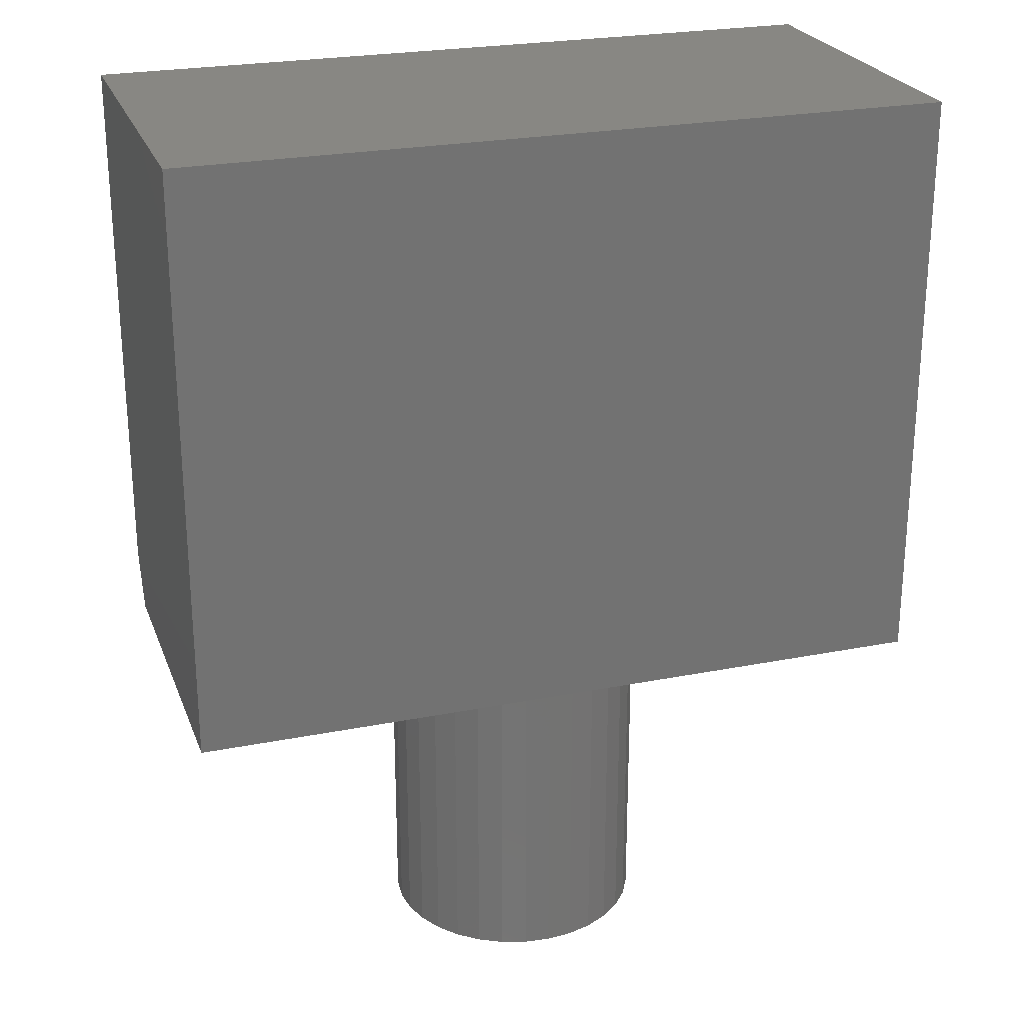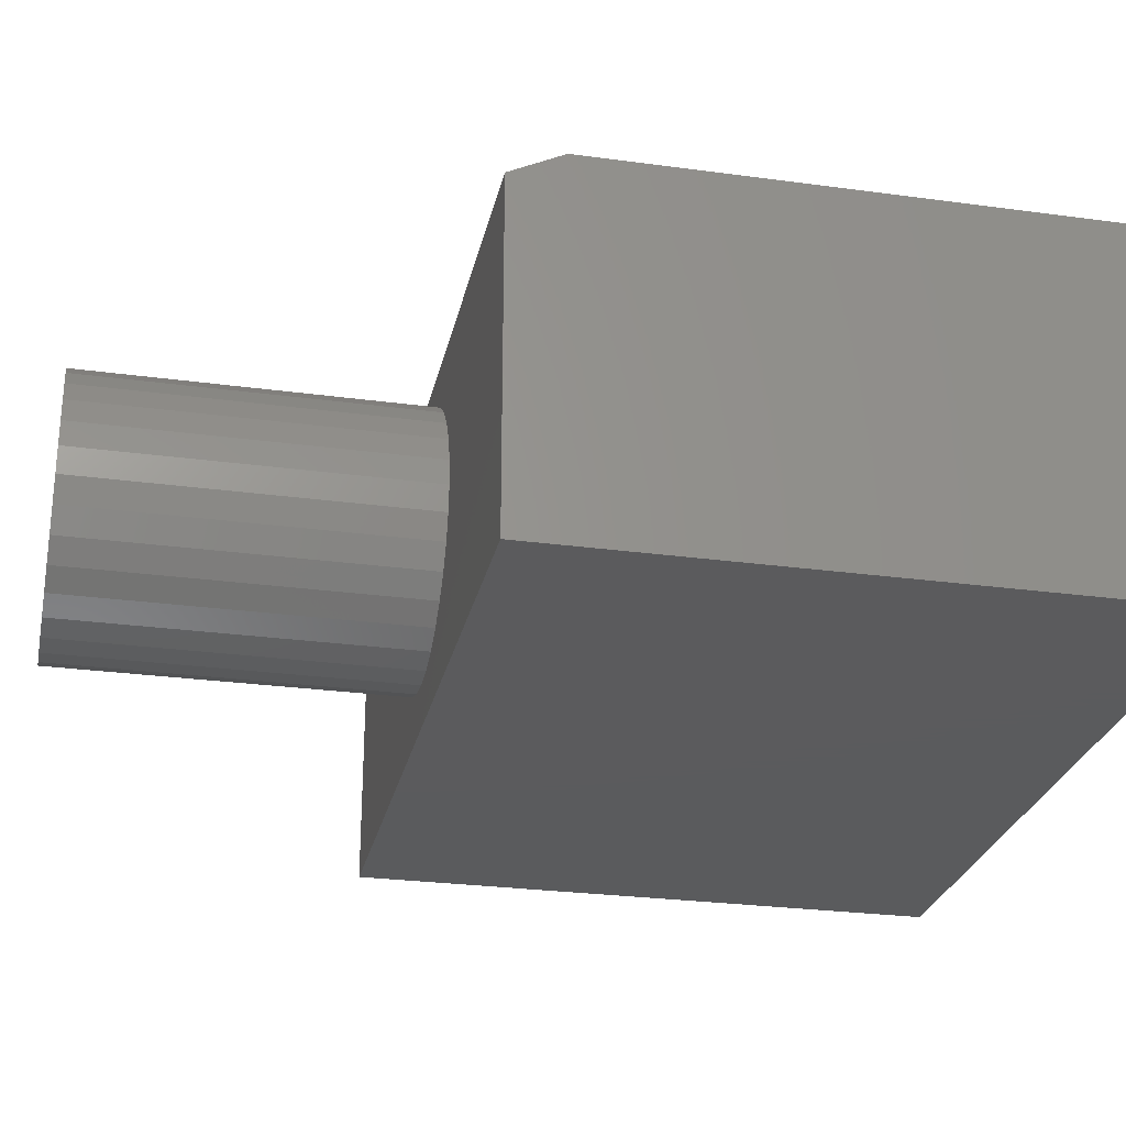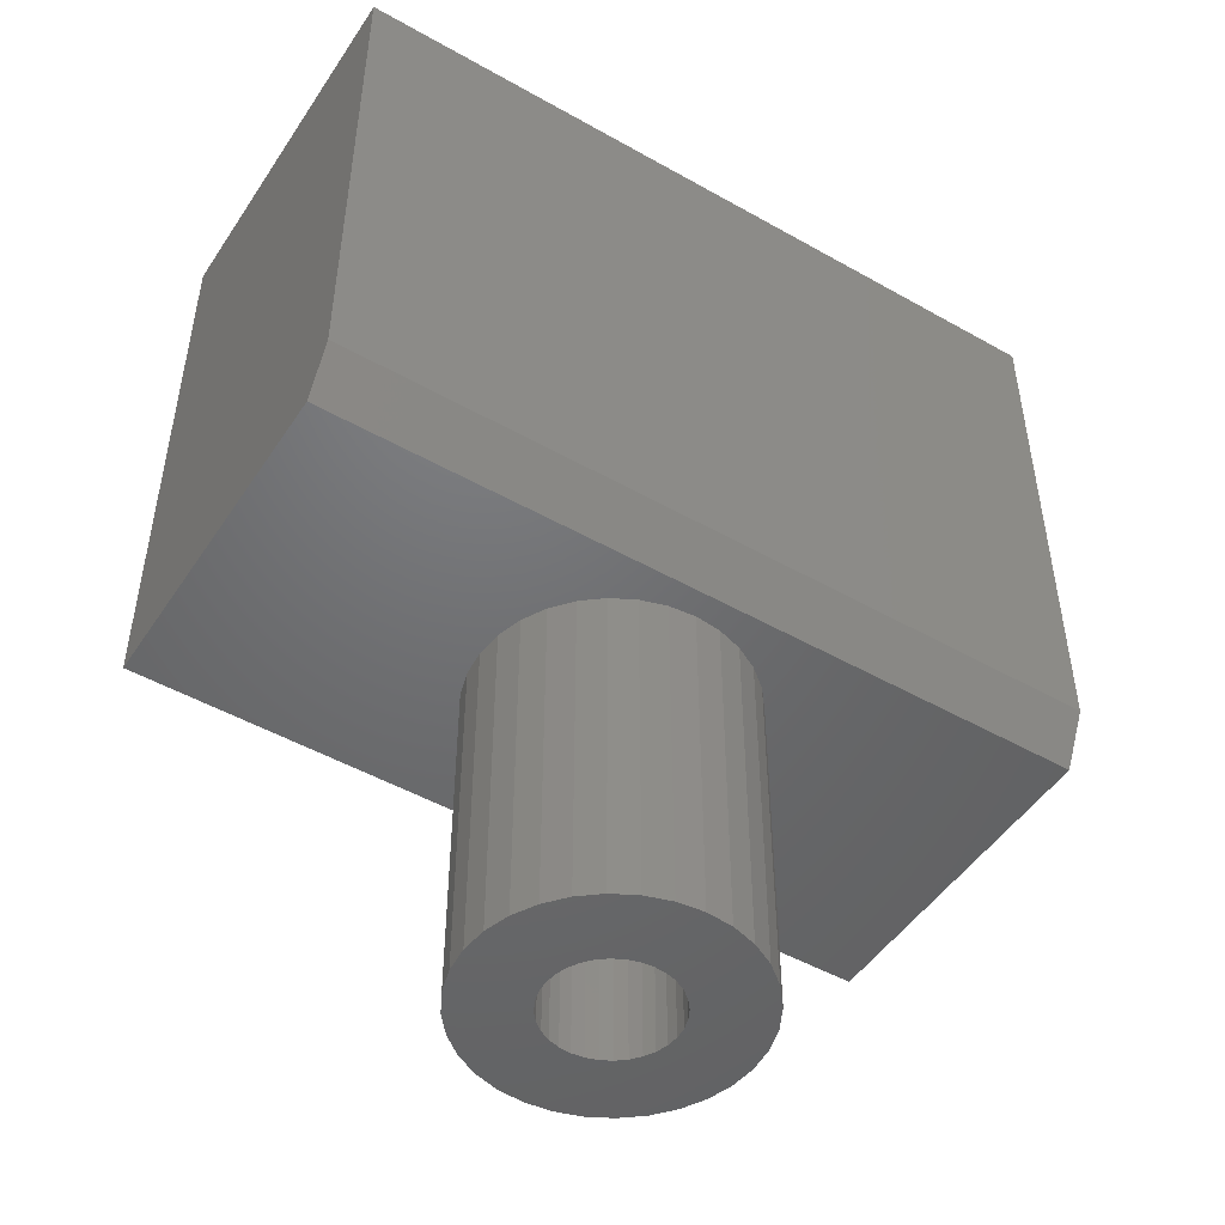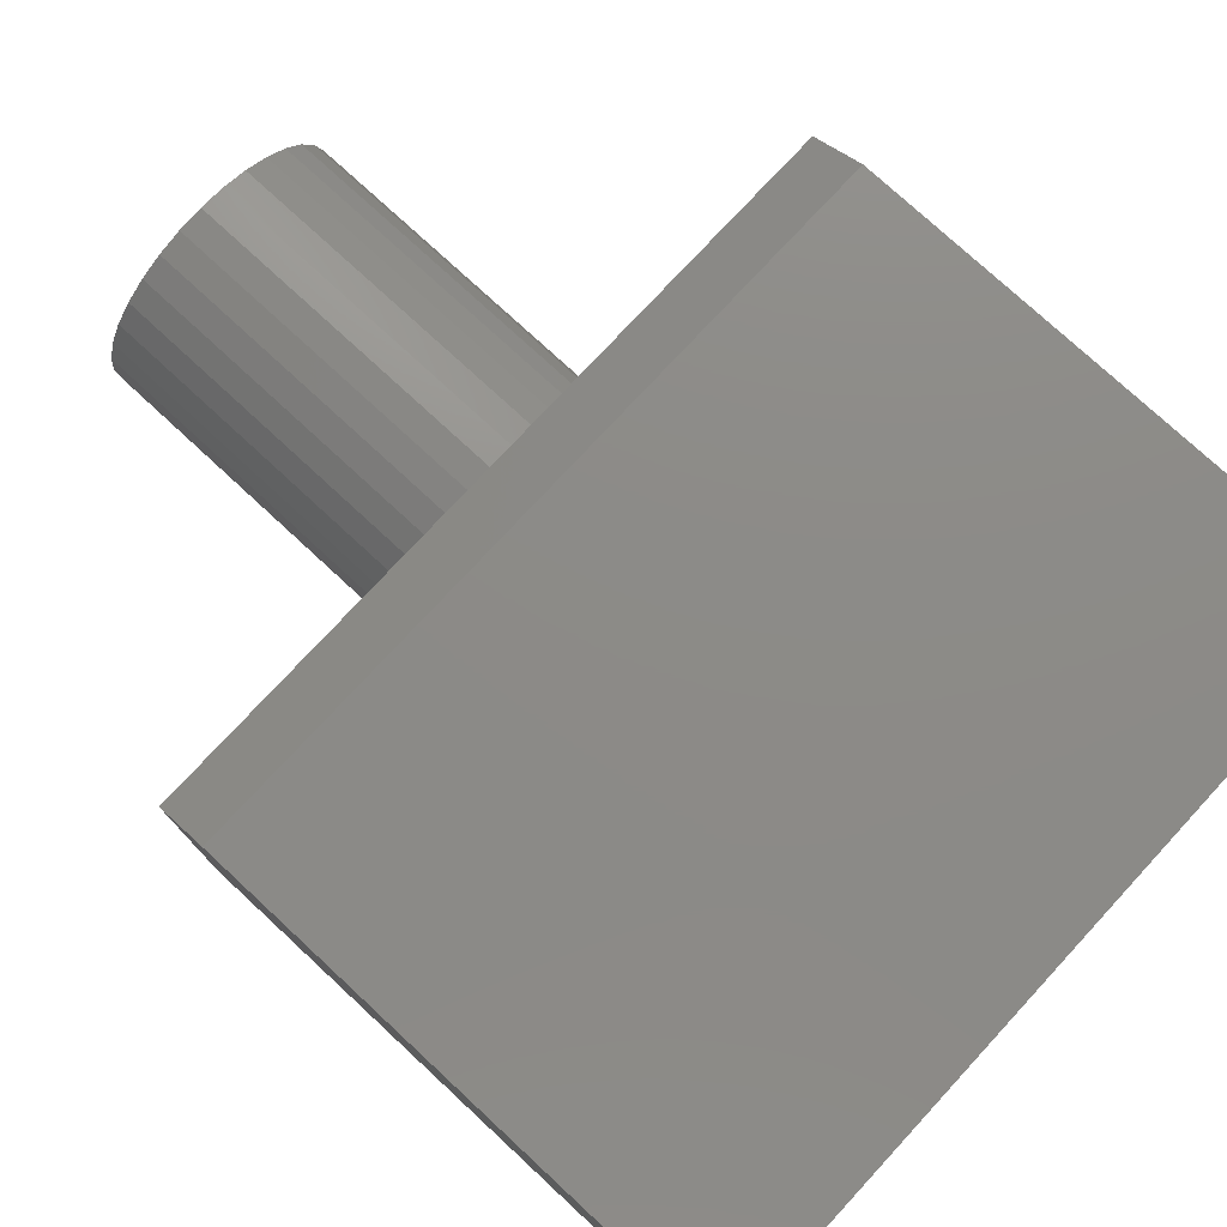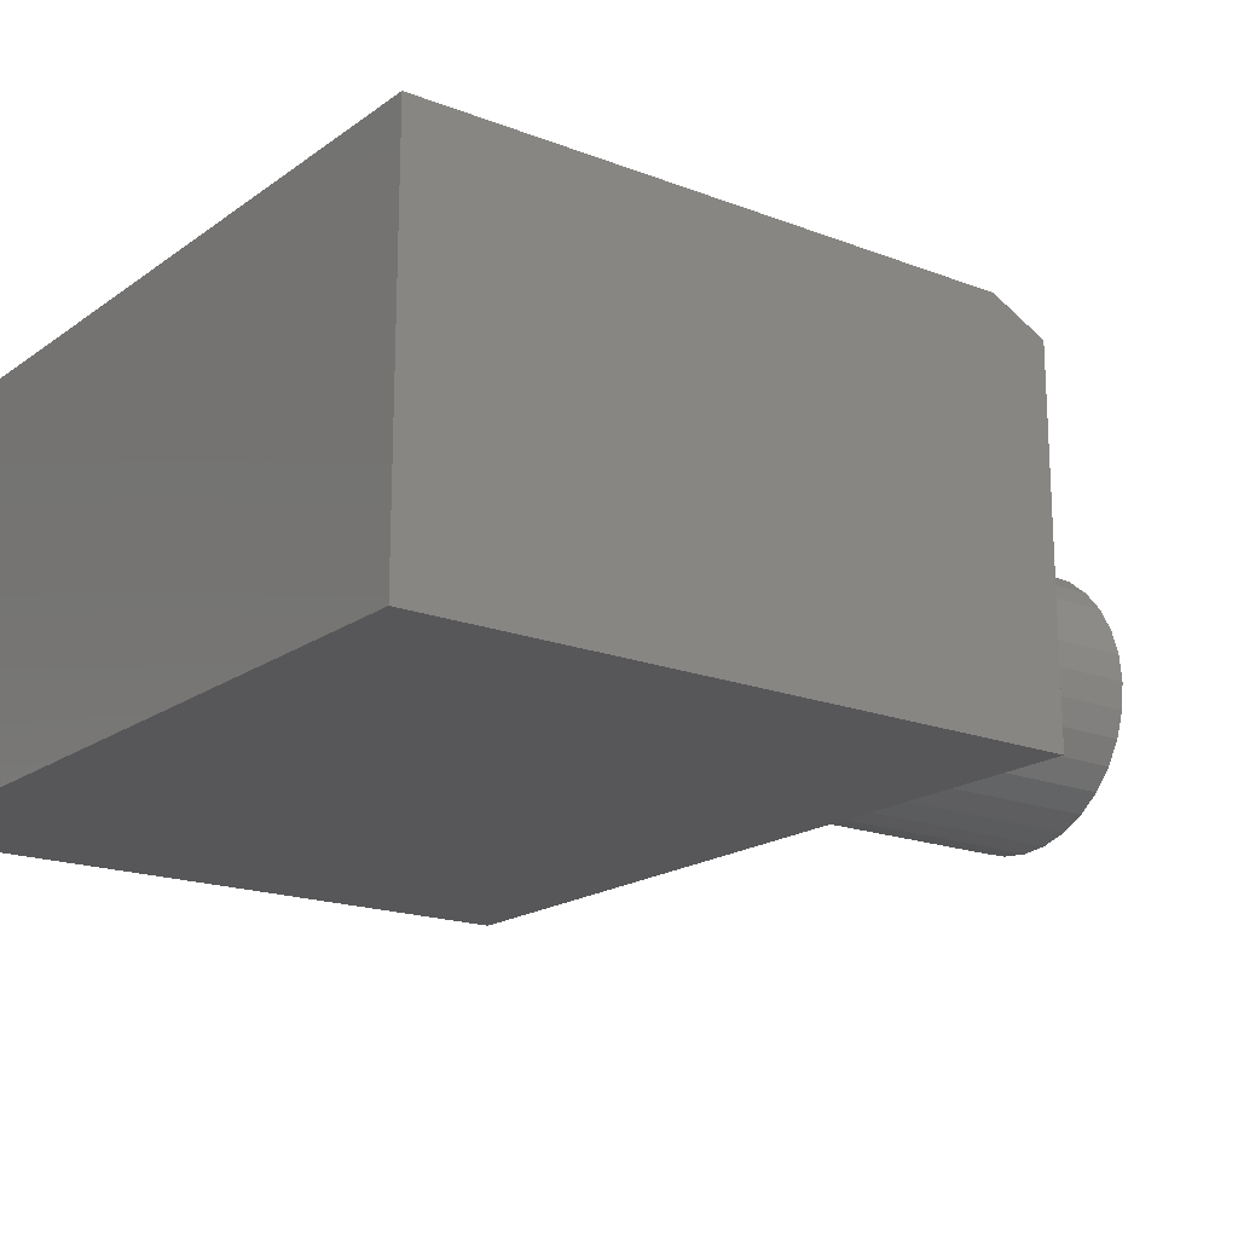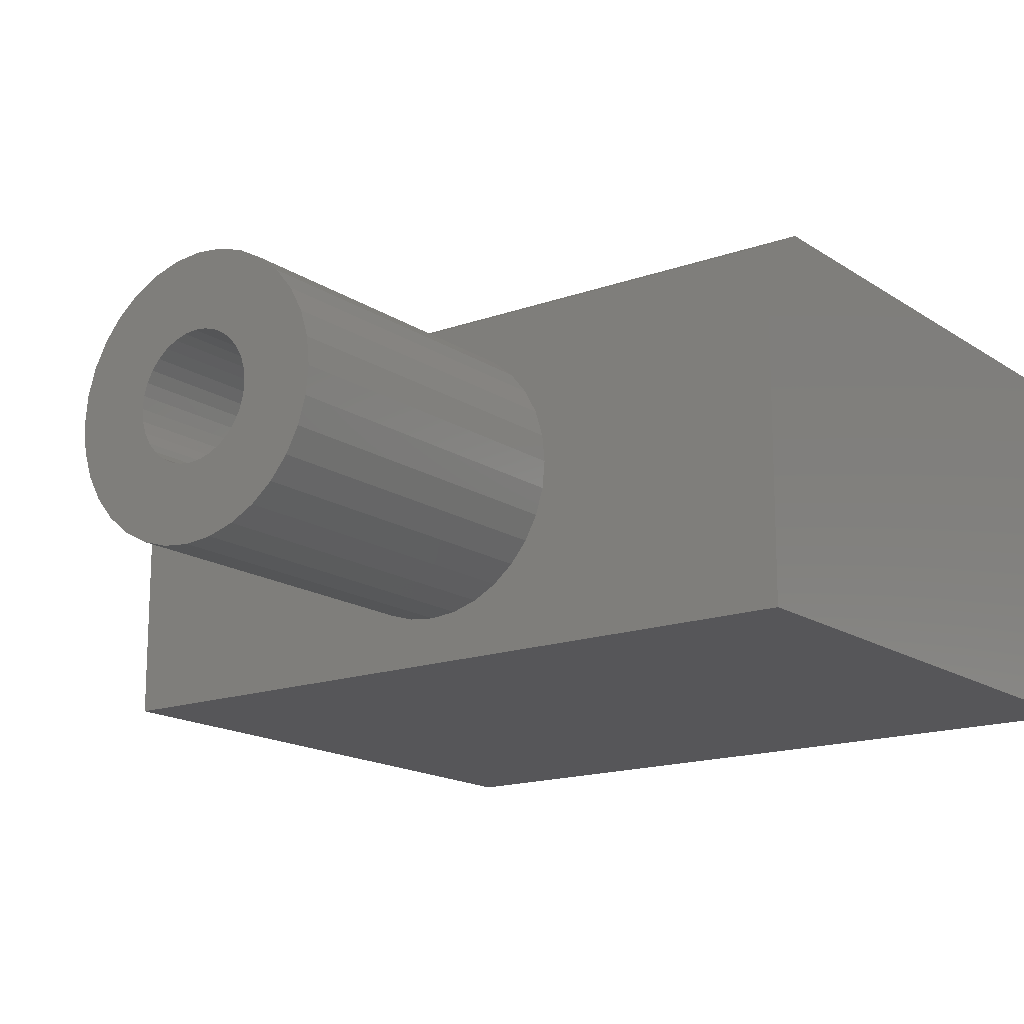
<metadata>
{"format":"stl","ext":"stl","renderer":"f3d","projection":"perspective","resolution":1024,"background":"white","views":[{"elev":24.7,"azim":162.1,"up":"+Y"},{"elev":-26.7,"azim":78.0,"up":"+Z"},{"elev":-48.8,"azim":-32.2,"up":"+Y"},{"elev":76.5,"azim":132.8,"up":"+Z"},{"elev":-18.0,"azim":-126.7,"up":"+Z"},{"elev":-16.1,"azim":36.6,"up":"+Z"}]}
</metadata>
<code>
# stl→obj: 146 verts, 288 faces
v -0.05819 -0.75 0.171
v -0.1442 -0.75 0.1505
v -0.04924 -0.75 0.1601
v -0.03833 -0.75 0.1511
v -0.02589 -0.75 0.1445
v -0.1296 -0.75 0.1232
v -0.01239 -0.75 0.1404
v 0.1475 -0.75 0.2714
v 0.04162 -0.75 0.2708
v 0.05253 -0.75 0.2618
v 0.06147 -0.75 0.2509
v 0.1475 -0.75 0.1505
v 0.05253 -0.75 0.1601
v 0.04162 -0.75 0.1511
v 0.02918 -0.75 0.1445
v 0.1329 -0.75 0.1232
v 0.01568 -0.75 0.1404
v 0.001645 -0.75 0.2829
v 0.01568 -0.75 0.2815
v 0.1329 -0.75 0.2987
v 0.1133 -0.75 0.3226
v 0.08937 -0.75 0.3422
v 0.06207 -0.75 0.3568
v 0.03245 -0.75 0.3658
v 0.001645 -0.75 0.3688
v -0.02916 -0.75 0.3658
v -0.05878 -0.75 0.3568
v -0.08608 -0.75 0.3422
v -0.11 -0.75 0.3226
v -0.1296 -0.75 0.2987
v -0.1442 -0.75 0.2714
v -0.02589 -0.75 0.2774
v -0.01239 -0.75 0.2815
v -0.1532 -0.75 0.2417
v -0.05819 -0.75 0.2509
v -0.04924 -0.75 0.2618
v -0.03833 -0.75 0.2708
v 0.001645 -0.75 0.139
v -0.11 -0.75 0.09929
v -0.08608 -0.75 0.07965
v -0.05878 -0.75 0.06506
v -0.02916 -0.75 0.05608
v 0.001645 -0.75 0.05304
v 0.03245 -0.75 0.05608
v 0.06207 -0.75 0.06506
v 0.08937 -0.75 0.07965
v 0.1133 -0.75 0.09929
v 0.02918 -0.75 0.2774
v -0.1562 -0.75 0.2109
v -0.06893 -0.75 0.225
v -0.06484 -0.75 0.2385
v -0.1532 -0.75 0.1801
v -0.06893 -0.75 0.1969
v -0.07031 -0.75 0.2109
v -0.06484 -0.75 0.1834
v 0.1565 -0.75 0.2417
v 0.06812 -0.75 0.2385
v 0.1595 -0.75 0.2109
v 0.07222 -0.75 0.225
v 0.0736 -0.75 0.2109
v 0.1565 -0.75 0.1801
v 0.07222 -0.75 0.1969
v 0.06812 -0.75 0.1834
v 0.06147 -0.75 0.171
v 0.001645 -0.2656 0.139
v 0.01568 -0.2656 0.1404
v 0.02918 -0.2656 0.1445
v 0.04162 -0.2656 0.1511
v 0.05253 -0.2656 0.1601
v 0.06147 -0.2656 0.171
v 0.06812 -0.2656 0.1834
v 0.07222 -0.2656 0.1969
v 0.0736 -0.2656 0.2109
v -0.01239 -0.2656 0.1404
v -0.02589 -0.2656 0.1445
v -0.03833 -0.2656 0.1511
v -0.04924 -0.2656 0.1601
v -0.05819 -0.2656 0.171
v -0.06484 -0.2656 0.1834
v -0.06893 -0.2656 0.1969
v -0.07031 -0.2656 0.2109
v 0.001645 -0.2656 0.2829
v -0.01239 -0.2656 0.2815
v -0.02589 -0.2656 0.2774
v -0.03833 -0.2656 0.2708
v -0.04924 -0.2656 0.2618
v -0.05819 -0.2656 0.2509
v -0.06484 -0.2656 0.2385
v -0.06893 -0.2656 0.225
v 0.01568 -0.2656 0.2815
v 0.02918 -0.2656 0.2774
v 0.04162 -0.2656 0.2708
v 0.05253 -0.2656 0.2618
v 0.06147 -0.2656 0.2509
v 0.06812 -0.2656 0.2385
v 0.07222 -0.2656 0.225
v -0.3672 -0.2656 0.08594
v -0.3672 -0.2656 0.3438
v 0.3672 -0.2656 0.08594
v 0.3672 -0.2656 0.3438
v -0.3672 0.2684 0.3438
v -0.3672 0.2684 0.08594
v 0.3672 0.2684 0.3438
v 0.3672 0.2684 0.08594
v 0.4531 -0.3516 0.3984
v -0.4531 -0.3516 0.3984
v 0.001645 -0.3516 0.3688
v 0.03245 -0.3516 0.3658
v 0.06207 -0.3516 0.3568
v 0.08937 -0.3516 0.3422
v 0.1133 -0.3516 0.3226
v 0.1329 -0.3516 0.2987
v 0.4531 -0.3516 0
v 0.1475 -0.3516 0.2714
v 0.1565 -0.3516 0.2417
v 0.1595 -0.3516 0.2109
v 0.1565 -0.3516 0.1801
v 0.1475 -0.3516 0.1505
v 0.1329 -0.3516 0.1232
v 0.1133 -0.3516 0.09929
v 0.08937 -0.3516 0.07965
v 0.06207 -0.3516 0.06506
v 0.03245 -0.3516 0.05608
v 0.001645 -0.3516 0.05304
v -0.4531 -0.3516 0
v -0.02916 -0.3516 0.05608
v -0.05878 -0.3516 0.06506
v -0.08608 -0.3516 0.07965
v -0.11 -0.3516 0.09929
v -0.1296 -0.3516 0.1232
v -0.1442 -0.3516 0.1505
v -0.1532 -0.3516 0.1801
v -0.1562 -0.3516 0.2109
v -0.1532 -0.3516 0.2417
v -0.1442 -0.3516 0.2714
v -0.1296 -0.3516 0.2987
v -0.11 -0.3516 0.3226
v -0.08608 -0.3516 0.3422
v -0.05878 -0.3516 0.3568
v -0.02916 -0.3516 0.3658
v -0.4531 -0.2891 0.4297
v 0.4531 -0.2891 0.4297
v -0.4531 0.3544 0.4297
v 0.4531 0.3544 0.4297
v -0.4531 0.3544 0
v 0.4531 0.3544 0
f 1 2 3
f 3 2 4
f 5 4 2
f 2 6 5
f 7 5 6
f 8 9 10
f 8 10 11
f 12 13 14
f 12 14 15
f 12 15 16
f 16 15 17
f 18 19 20
f 18 20 21
f 18 21 22
f 18 22 23
f 18 23 24
f 18 24 25
f 18 25 26
f 18 26 27
f 18 27 28
f 18 28 29
f 18 29 30
f 30 31 32
f 30 32 33
f 30 33 18
f 31 34 35
f 31 35 36
f 31 36 37
f 31 37 32
f 38 7 6
f 38 6 39
f 38 39 40
f 38 40 41
f 38 41 42
f 38 42 43
f 38 43 44
f 38 44 45
f 38 45 46
f 38 46 47
f 38 47 16
f 38 16 17
f 20 19 48
f 20 48 9
f 20 9 8
f 49 50 34
f 34 50 51
f 34 51 35
f 52 53 49
f 49 53 54
f 49 54 50
f 2 1 52
f 52 1 55
f 52 55 53
f 8 11 56
f 56 11 57
f 56 57 58
f 58 57 59
f 58 59 60
f 58 60 61
f 61 60 62
f 61 62 63
f 61 63 12
f 12 63 64
f 12 64 13
f 65 17 66
f 66 17 15
f 66 15 67
f 67 15 14
f 67 14 68
f 68 14 13
f 68 13 69
f 69 13 64
f 69 64 70
f 70 64 63
f 70 63 71
f 71 63 62
f 71 62 72
f 72 62 60
f 72 60 73
f 17 65 38
f 38 65 74
f 38 74 7
f 7 74 75
f 7 75 5
f 5 75 76
f 5 76 4
f 4 76 77
f 4 77 3
f 3 77 78
f 3 78 1
f 1 78 79
f 1 79 55
f 55 79 80
f 55 80 53
f 53 80 81
f 53 81 54
f 82 33 83
f 83 33 32
f 83 32 84
f 84 32 37
f 84 37 85
f 85 37 36
f 85 36 86
f 86 36 35
f 86 35 87
f 87 35 51
f 87 51 88
f 88 51 50
f 88 50 89
f 89 50 54
f 89 54 81
f 33 82 18
f 18 82 90
f 18 90 19
f 19 90 91
f 19 91 48
f 48 91 92
f 48 92 9
f 9 92 93
f 9 93 10
f 10 93 94
f 10 94 11
f 11 94 95
f 11 95 57
f 57 95 96
f 57 96 59
f 59 96 73
f 59 73 60
f 97 98 81
f 97 81 80
f 97 80 79
f 97 79 78
f 97 78 77
f 97 77 76
f 97 76 75
f 97 75 74
f 97 74 65
f 99 97 65
f 99 65 66
f 99 66 67
f 99 67 68
f 99 68 69
f 99 69 70
f 99 70 71
f 99 71 72
f 99 72 73
f 99 73 96
f 99 96 95
f 99 95 100
f 98 82 83
f 98 83 84
f 98 84 85
f 98 85 86
f 98 86 87
f 98 87 88
f 98 88 89
f 98 89 81
f 100 95 94
f 100 94 93
f 100 93 92
f 100 92 91
f 100 91 90
f 100 90 82
f 100 82 98
f 101 98 102
f 102 98 97
f 101 103 98
f 98 103 100
f 100 103 99
f 99 103 104
f 102 97 104
f 104 97 99
f 103 101 104
f 104 101 102
f 105 106 107
f 105 107 108
f 105 108 109
f 105 109 110
f 105 110 111
f 105 111 112
f 105 112 113
f 113 112 114
f 113 114 115
f 113 115 116
f 113 116 117
f 113 117 118
f 113 118 119
f 113 119 120
f 113 120 121
f 113 121 122
f 113 122 123
f 113 123 124
f 113 124 125
f 125 124 126
f 125 126 127
f 125 127 128
f 125 128 129
f 125 129 130
f 125 130 131
f 125 131 132
f 125 132 133
f 125 133 106
f 106 133 134
f 106 134 135
f 106 135 136
f 106 136 137
f 106 137 138
f 106 138 139
f 106 139 140
f 106 140 107
f 116 58 117
f 117 58 61
f 117 61 118
f 118 61 12
f 118 12 119
f 119 12 16
f 119 16 120
f 120 16 47
f 120 47 121
f 121 47 46
f 121 46 122
f 122 46 45
f 122 45 123
f 123 45 44
f 123 44 124
f 124 44 43
f 124 43 126
f 126 43 42
f 126 42 127
f 127 42 41
f 127 41 128
f 128 41 40
f 128 40 129
f 129 40 39
f 129 39 130
f 130 39 6
f 130 6 131
f 131 6 2
f 131 2 132
f 132 2 52
f 132 52 133
f 133 52 49
f 133 49 134
f 134 49 34
f 134 34 135
f 135 34 31
f 135 31 136
f 136 31 30
f 136 30 137
f 137 30 29
f 137 29 138
f 138 29 28
f 138 28 139
f 139 28 27
f 139 27 140
f 140 27 26
f 140 26 107
f 107 26 25
f 107 25 108
f 108 25 24
f 108 24 109
f 109 24 23
f 109 23 110
f 110 23 22
f 110 22 111
f 111 22 21
f 111 21 112
f 112 21 20
f 112 20 114
f 114 20 8
f 114 8 115
f 115 8 56
f 115 56 116
f 116 56 58
f 141 142 143
f 143 142 144
f 143 145 141
f 141 145 125
f 141 125 106
f 146 144 113
f 113 144 142
f 113 142 105
f 142 141 105
f 105 141 106
f 125 145 113
f 113 145 146
f 144 146 143
f 143 146 145

</code>
